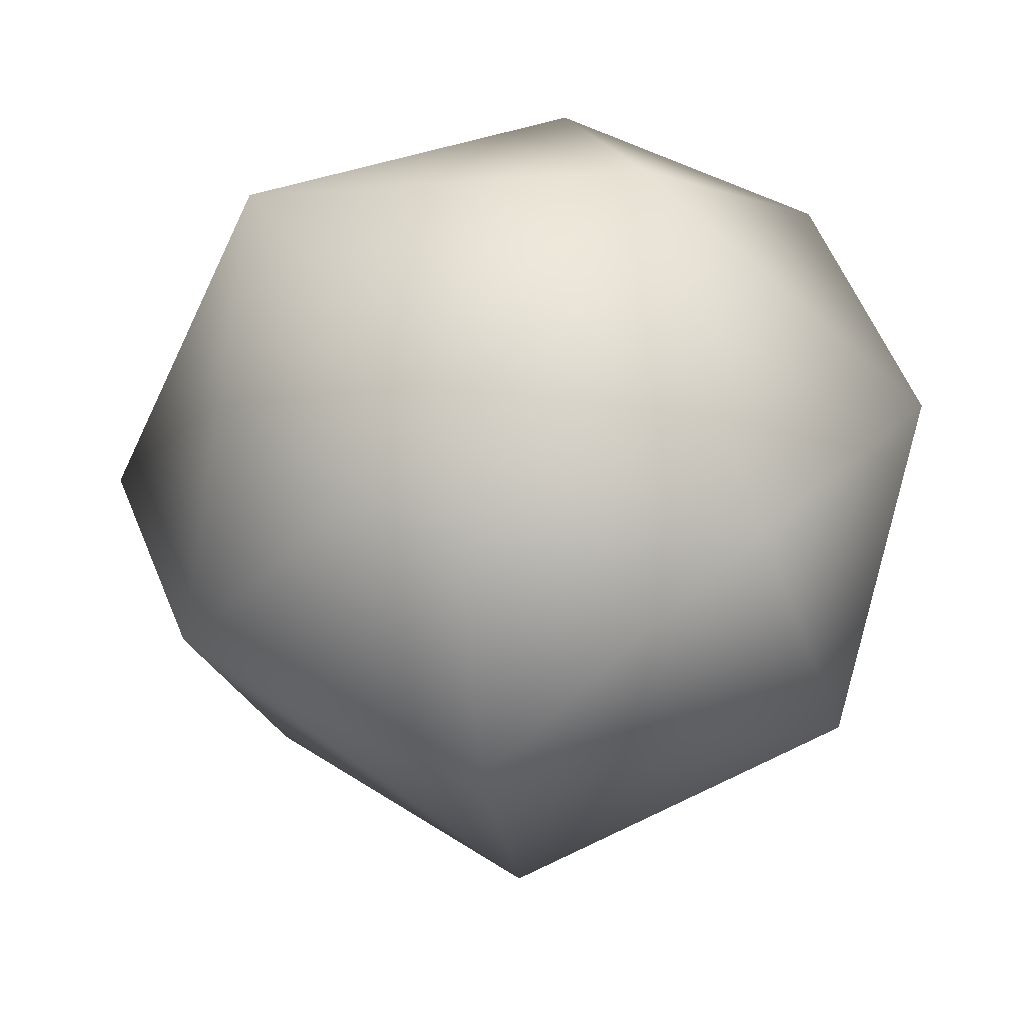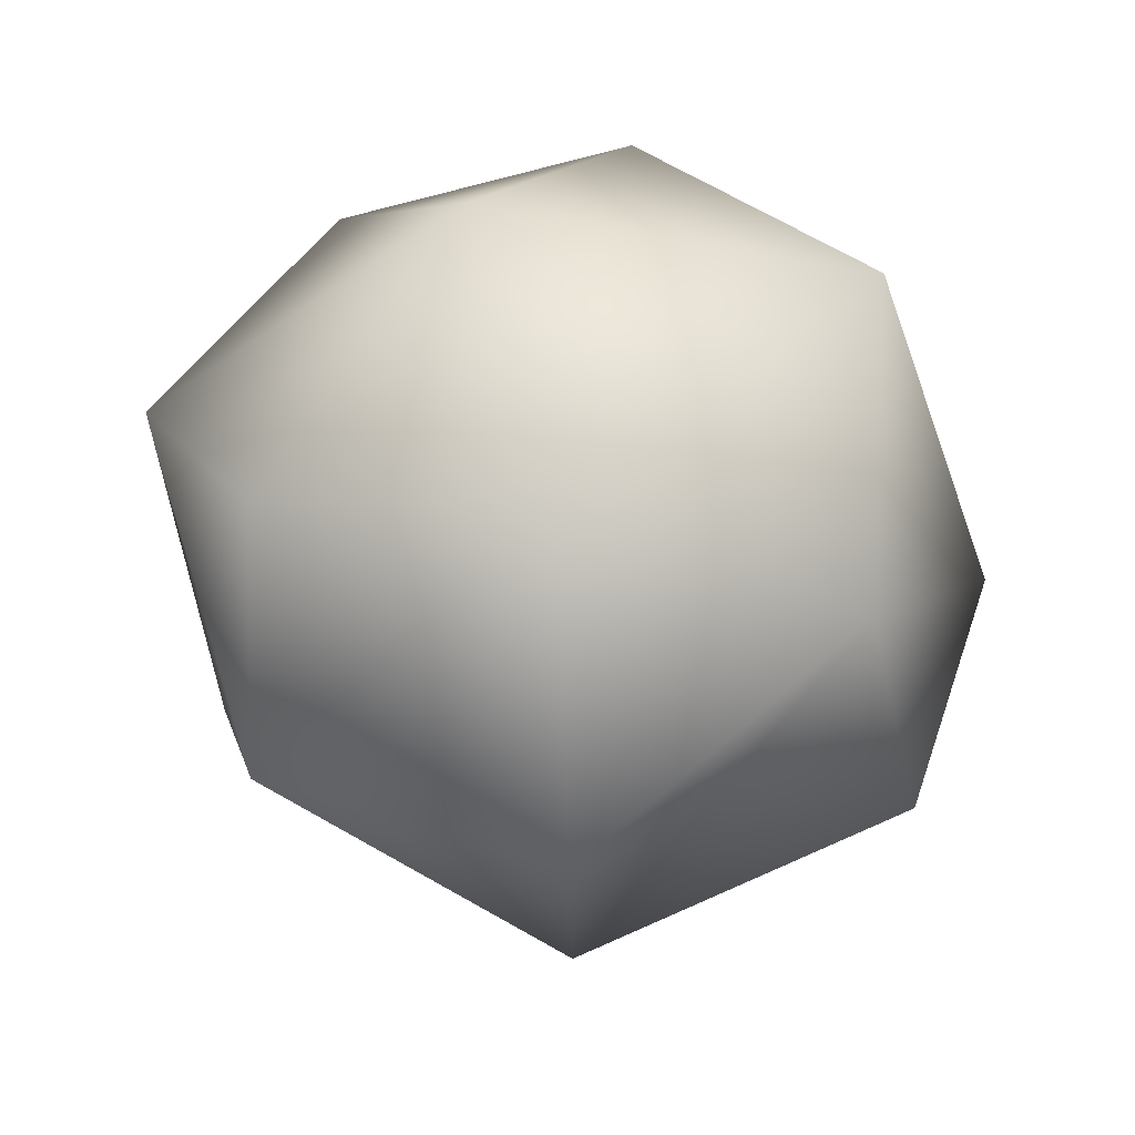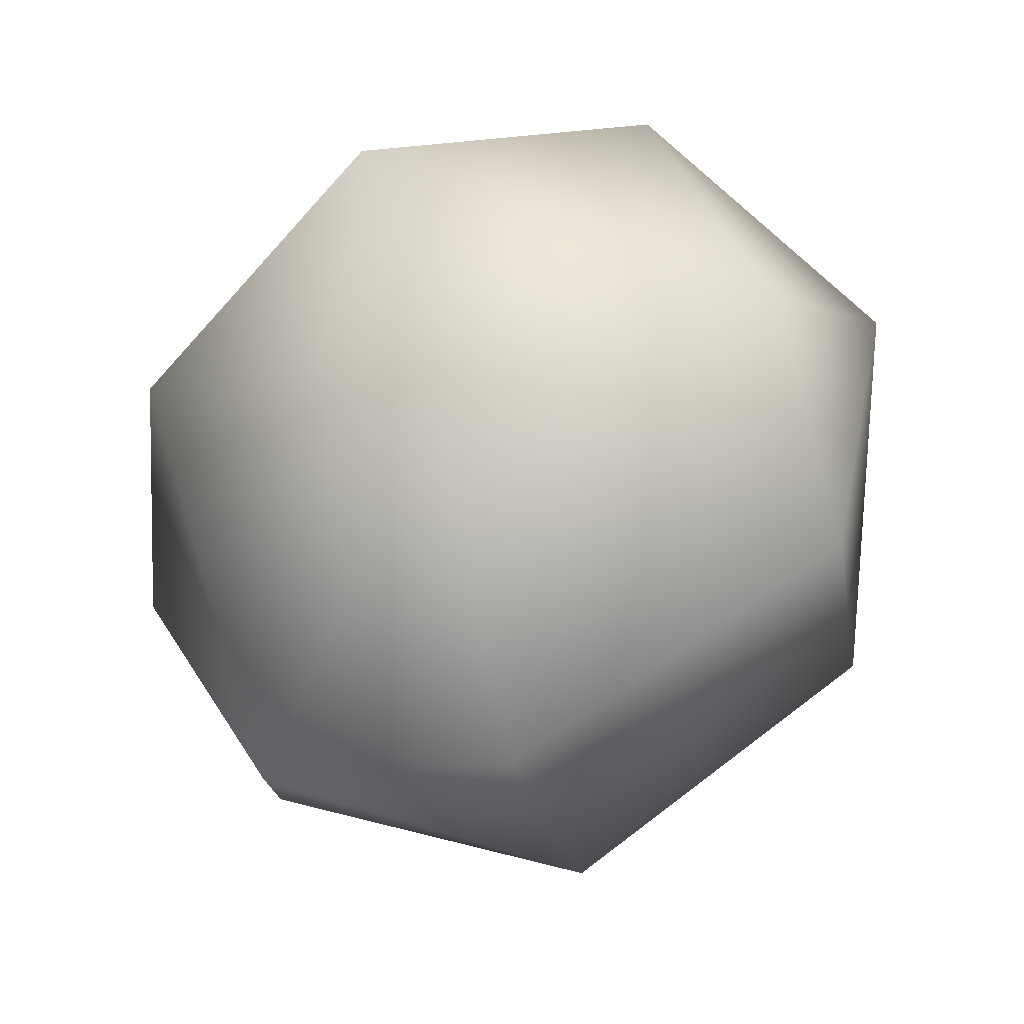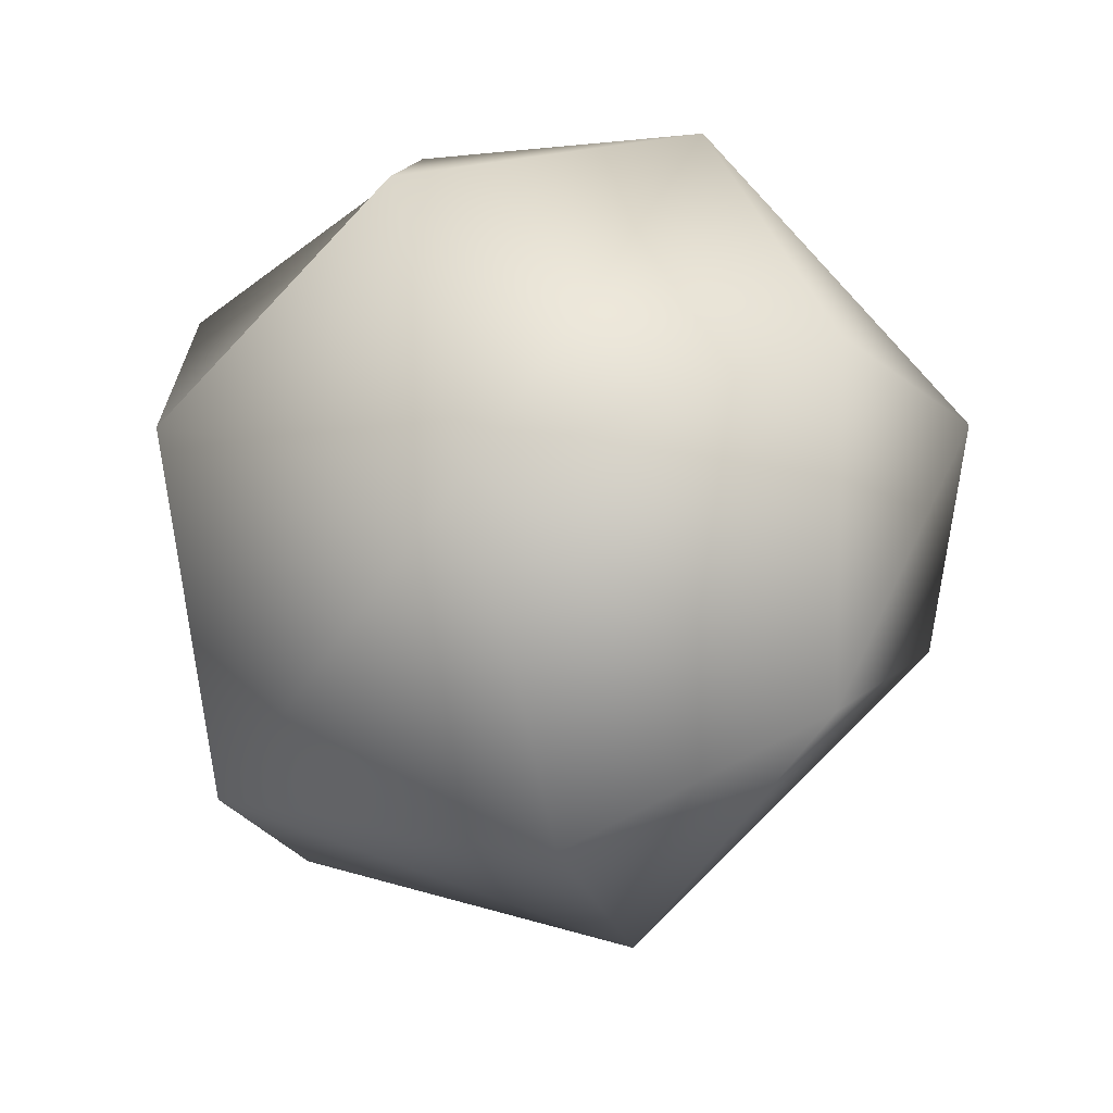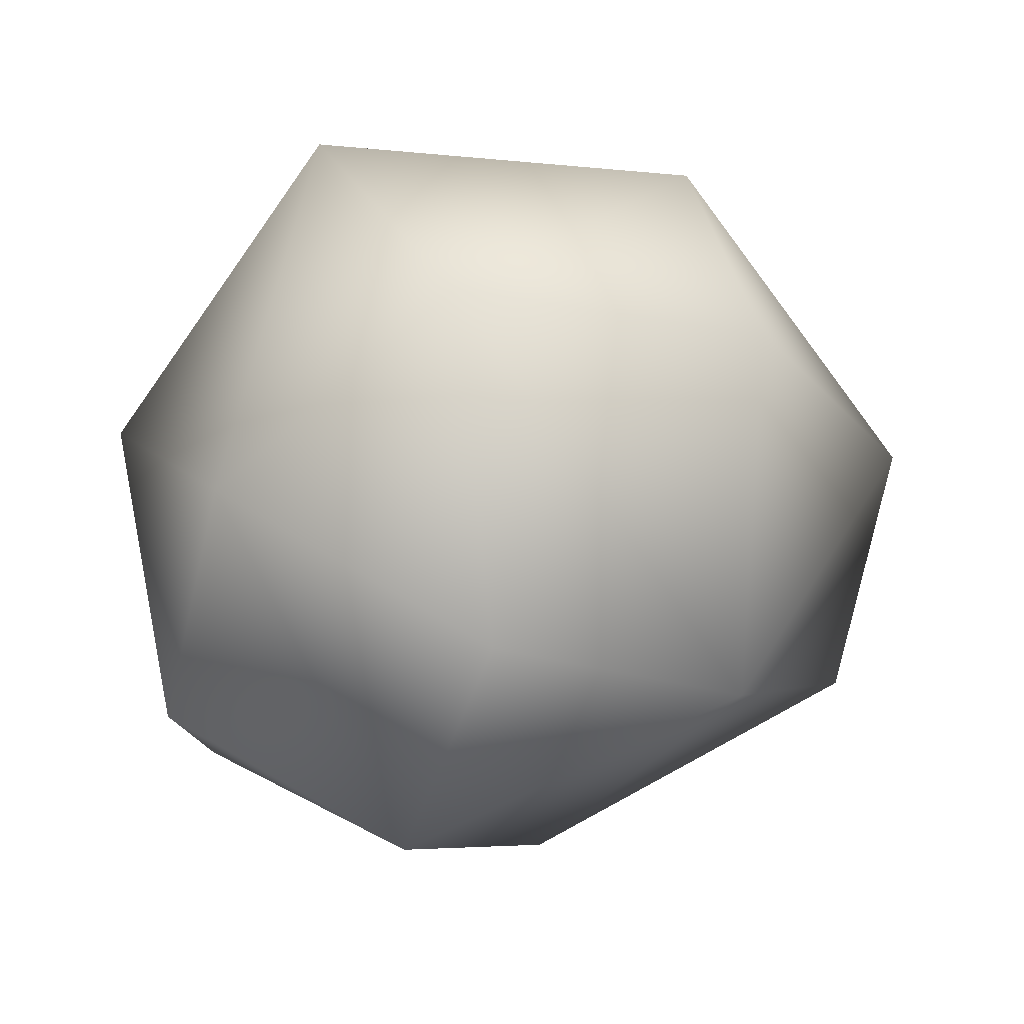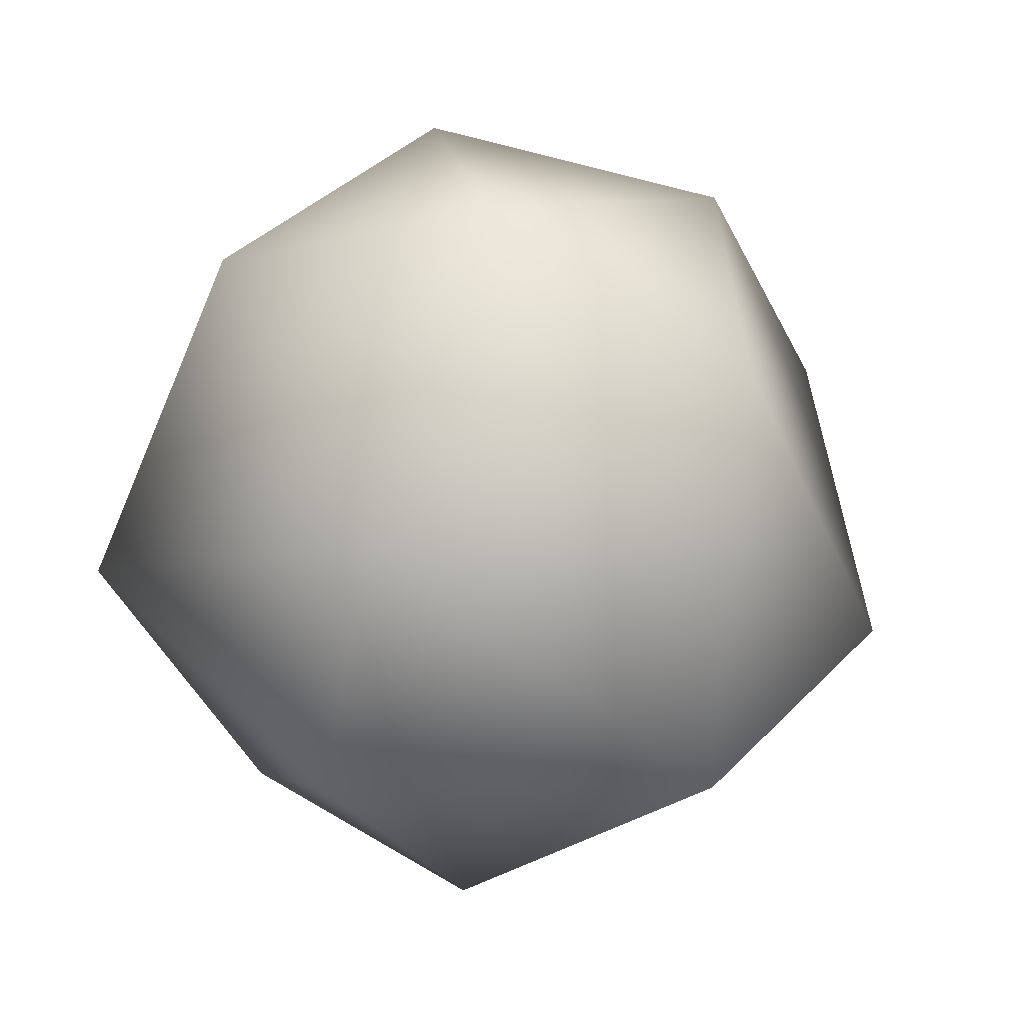
<metadata>
{"format":"obj","ext":"obj","renderer":"f3d","projection":"perspective","resolution":1024,"background":"white","views":[{"elev":37.0,"azim":3.9,"up":"+Y"},{"elev":-50.1,"azim":174.9,"up":"+Z"},{"elev":-55.8,"azim":19.6,"up":"+Y"},{"elev":-52.4,"azim":-160.1,"up":"+Y"},{"elev":-71.7,"azim":-119.1,"up":"+Z"},{"elev":48.6,"azim":-66.3,"up":"+Z"}]}
</metadata>
<code>
g SeparateMesh_Monster_Arlaune_Model_Monster_Arlaune_Head_LOD1
v -0.008752 -0.08666 1.393
v -4.571e-09 -0.1404 1.487
v 0.108 -0.07849 1.487
v -0.08253 -0.1136 1.487
v 0.09246 -0.01755 1.393
v 0.1335 0.04339 1.487
v -0.1105 -0.03691 1.419
v -0.1335 -5.484e-08 1.487
v -0.08066 0.0586 1.396
v -0.08253 0.1136 1.487
v -1.899e-09 -3.434e-08 1.347
v 0.01188 0.09336 1.393
v 0.04127 0.127 1.487
v 0.09663 0.0702 1.413
v 0.108 -0.07849 1.487
v -4.571e-09 -0.1404 1.487
v 0.008752 -0.08666 1.581
v -0.08253 -0.1136 1.487
v 0.1105 -0.03691 1.555
v 0.1335 0.04339 1.487
v -0.09816 -7.749e-08 1.57
v -0.1335 -5.484e-08 1.487
v -0.08253 0.1136 1.487
v 0.08066 0.0586 1.578
v 0.04127 0.127 1.487
v 1.891e-08 -1.183e-07 1.628
v -0.01188 0.09336 1.581
g SeparateMesh_Monster_Arlaune_Model_Monster_Arlaune_Head_LOD1_0
f 3 2 1
f 1 2 4
f 1 5 3
f 6 3 5
f 7 1 4
f 4 8 7
f 9 7 8
f 7 9 1
f 8 10 9
f 1 9 11
f 5 1 11
f 12 9 10
f 9 12 11
f 12 5 11
f 12 10 13
f 5 14 6
f 14 13 6
f 14 5 12
f 14 12 13
f 17 16 15
f 18 16 17
f 19 17 15
f 19 15 20
f 17 21 18
f 21 22 18
f 21 23 22
f 24 19 20
f 20 25 24
f 17 19 26
f 21 17 26
f 19 24 26
f 21 27 23
f 25 23 27
f 27 21 26
f 27 24 25
f 24 27 26

</code>
